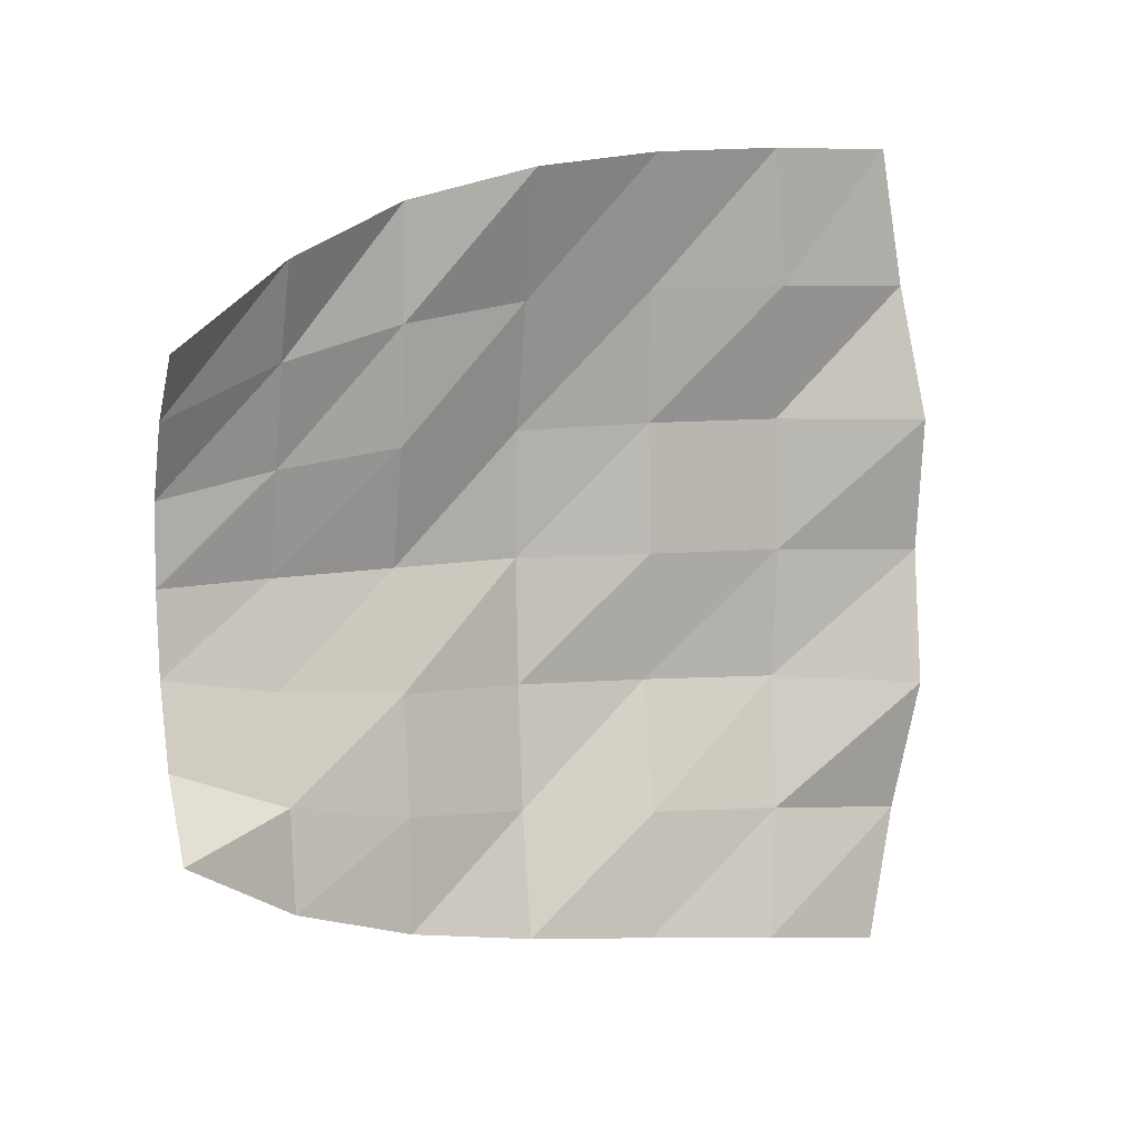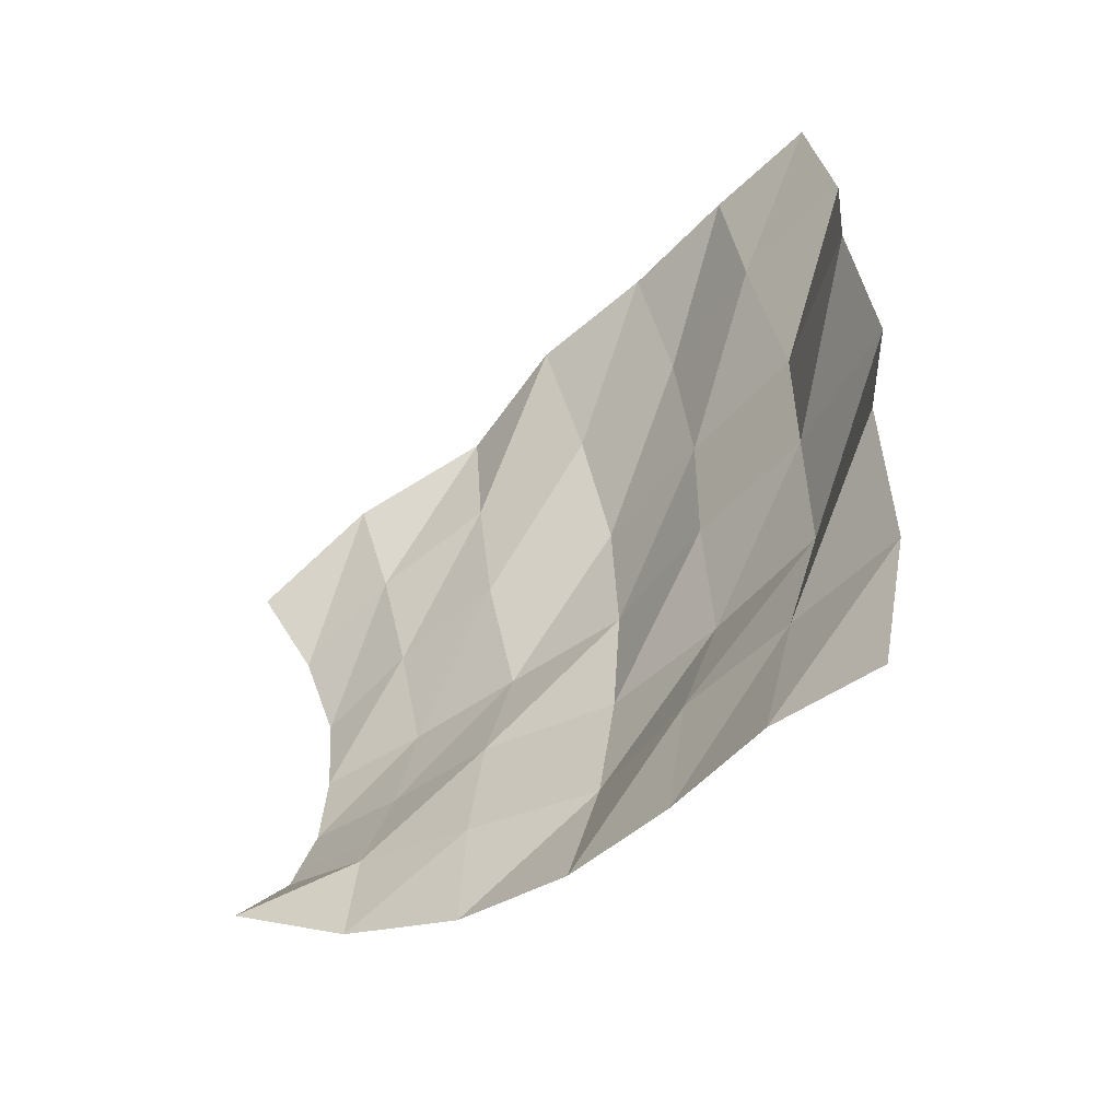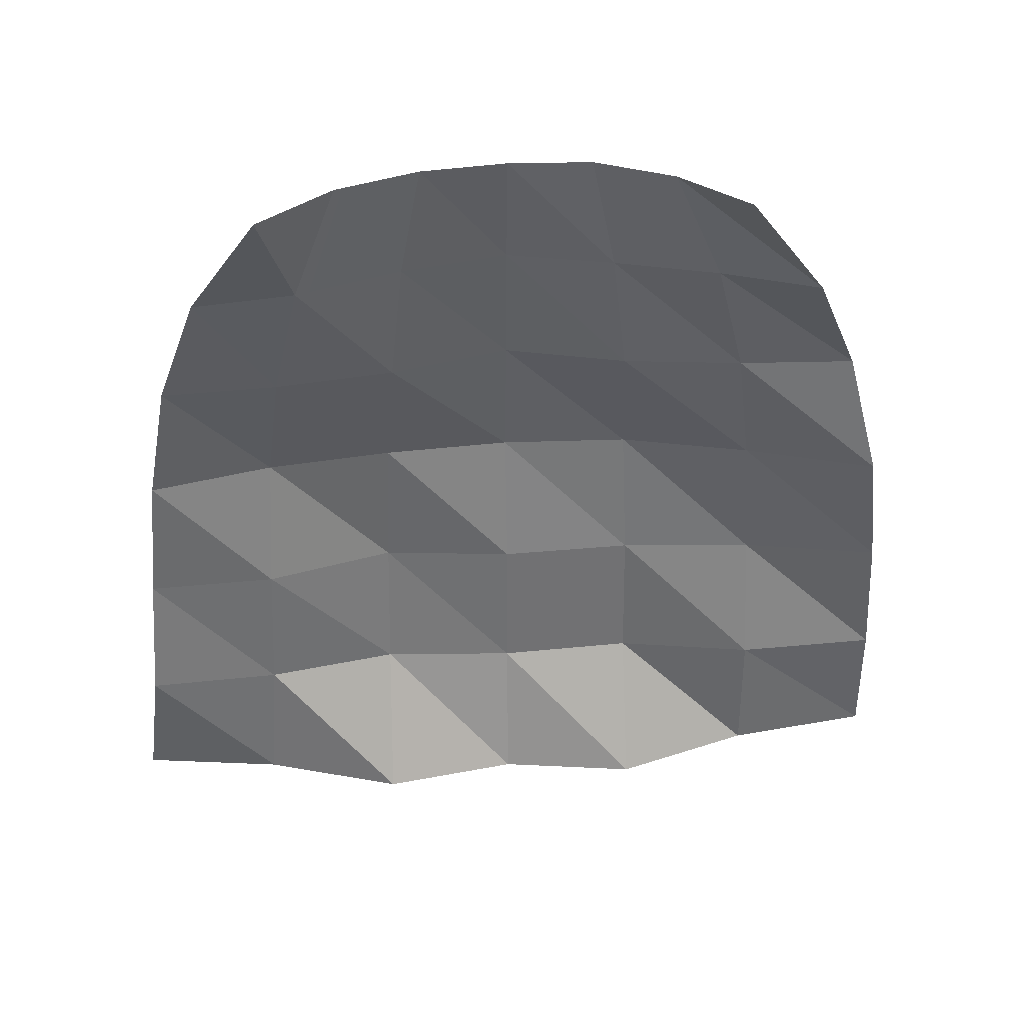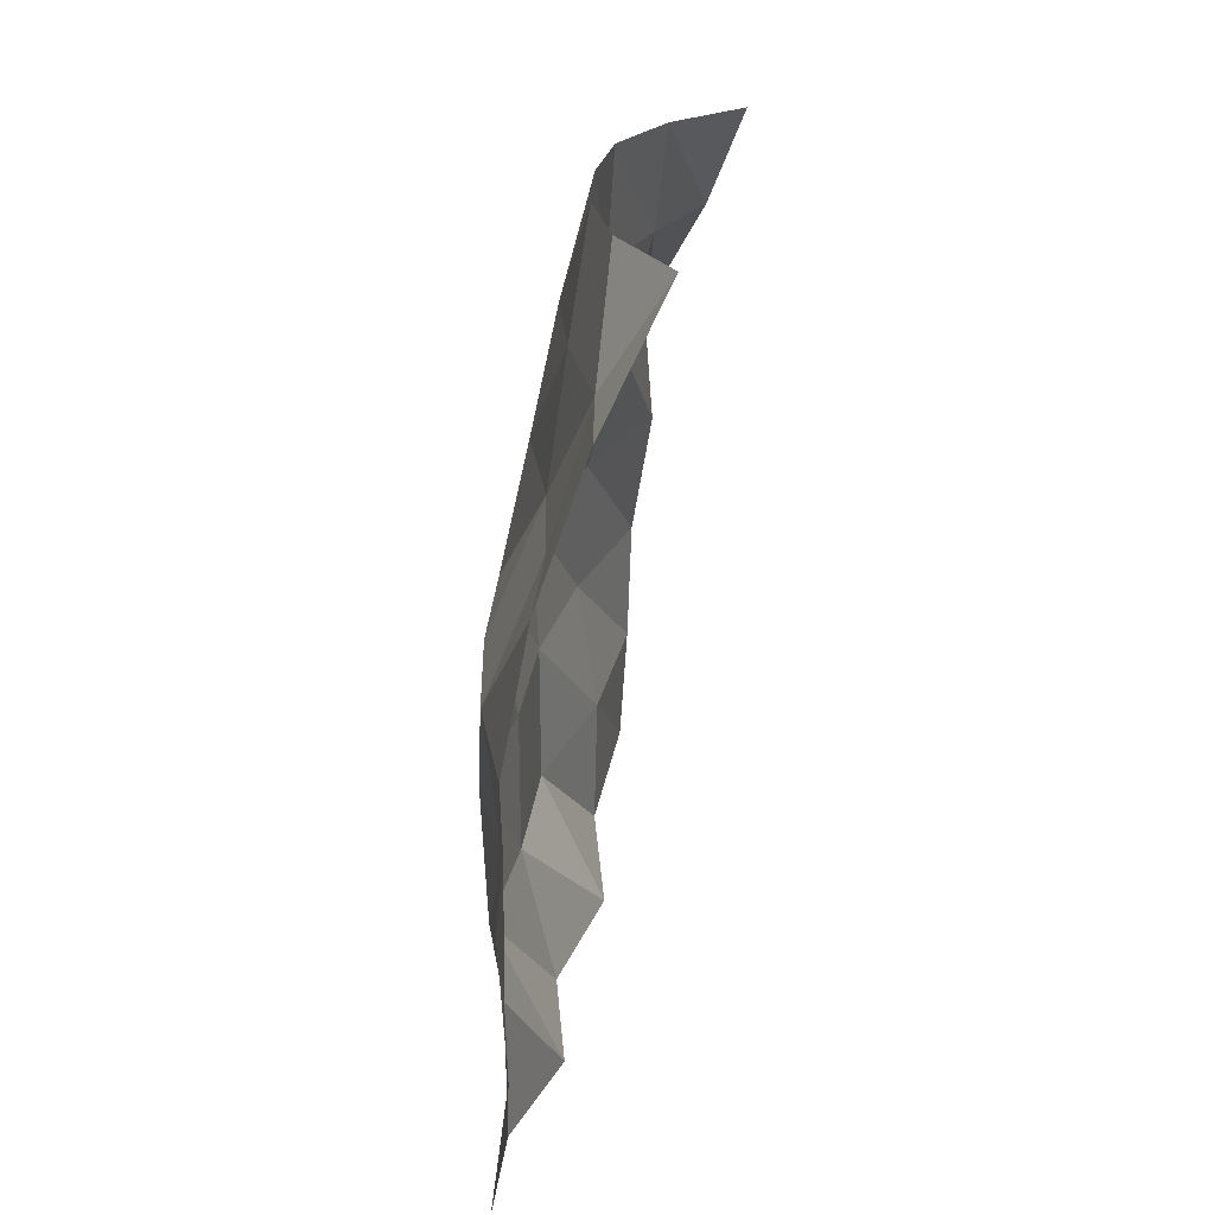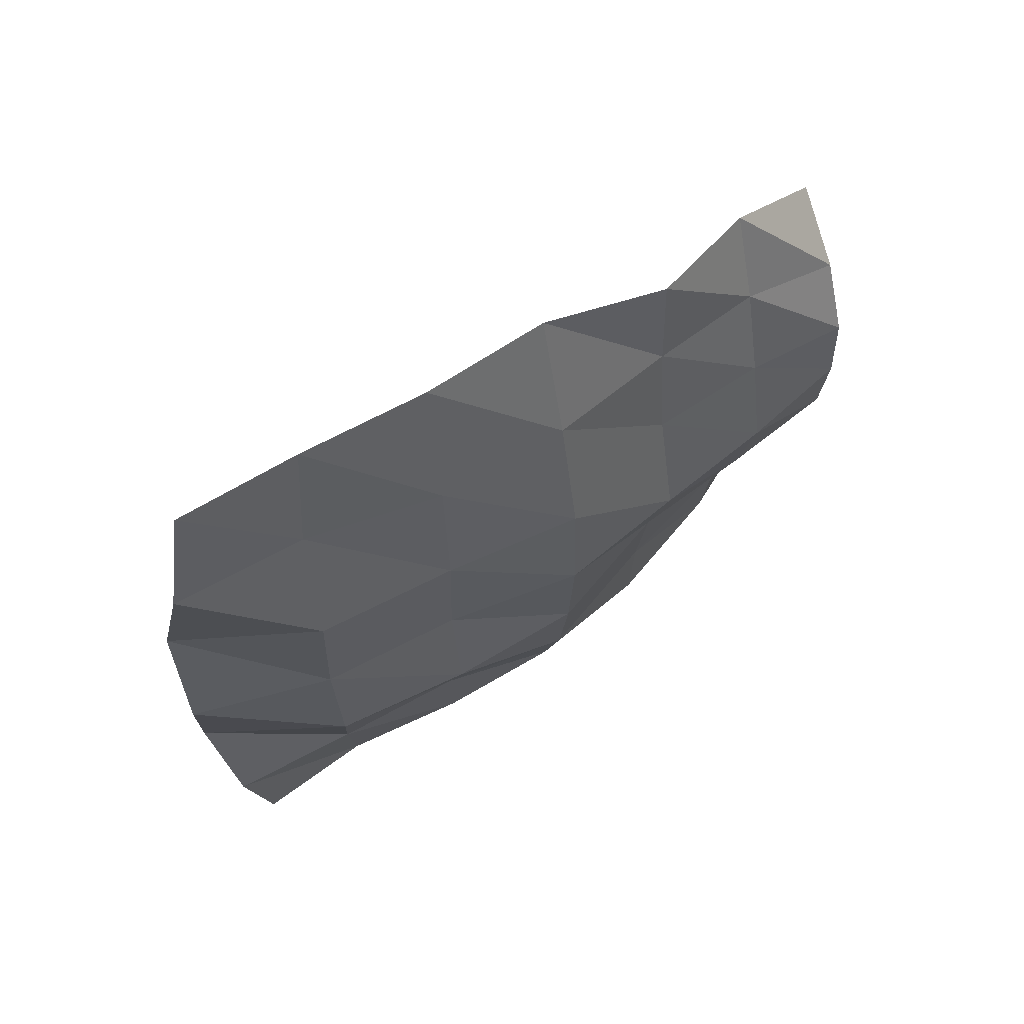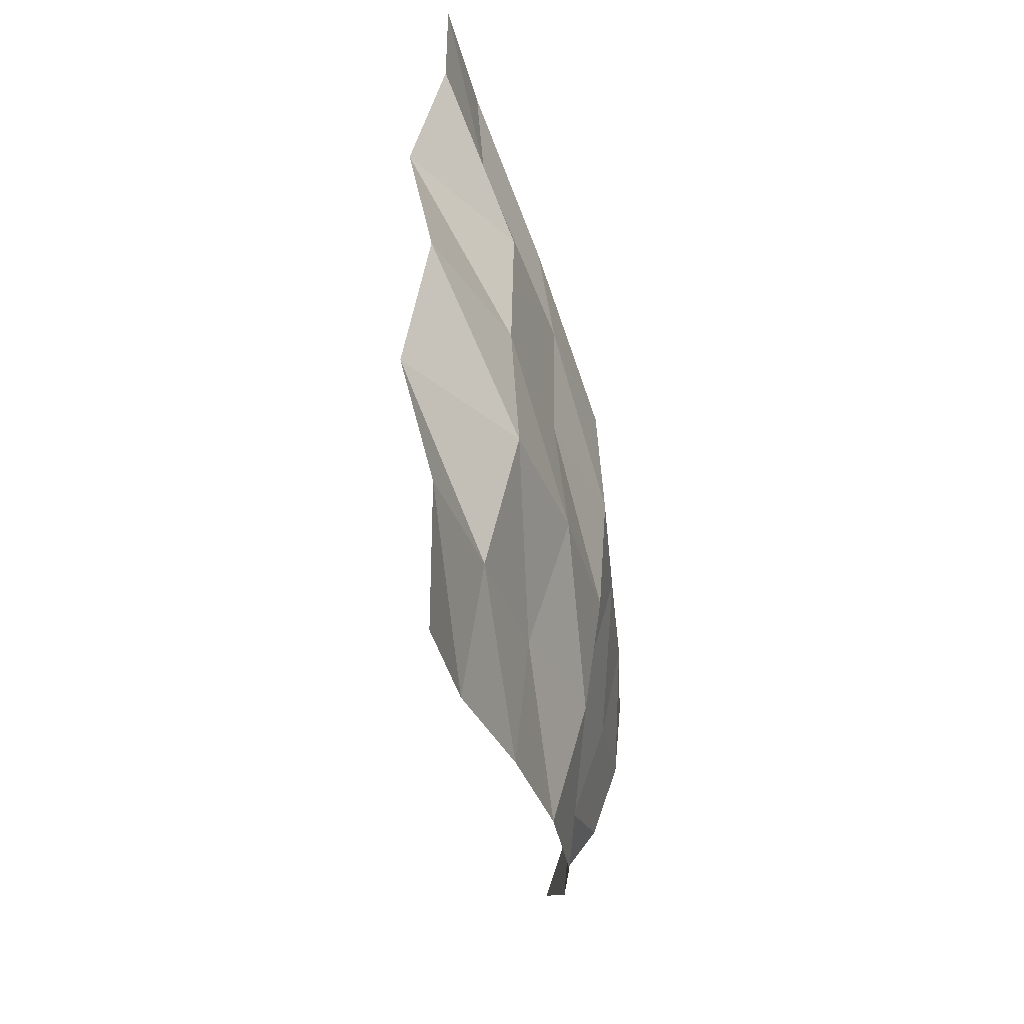
<metadata>
{"format":"obj","ext":"obj","renderer":"f3d","projection":"perspective","resolution":1024,"background":"white","views":[{"elev":7.0,"azim":-109.0,"up":"+Z"},{"elev":-49.6,"azim":-39.8,"up":"+Z"},{"elev":35.2,"azim":-95.4,"up":"+Y"},{"elev":25.7,"azim":-172.5,"up":"+Y"},{"elev":64.9,"azim":62.0,"up":"+Z"},{"elev":-39.4,"azim":17.8,"up":"+Z"}]}
</metadata>
<code>
o Box01.001
v 0.7285 0.7374 1.4
v 0.7544 0.3385 1.403
v 0.775 0.6858 0.9507
v 0.7858 0.2493 0.9524
v 0.897 0.6548 0.5031
v 0.6912 0.1957 0.5022
v 0.8907 0.6444 0.05774
v 0.7839 0.1779 0.05206
v 0.9136 0.6547 -0.3838
v 0.6918 0.1957 -0.3982
v 0.7943 0.6857 -0.8204
v 0.7868 0.2493 -0.8483
v 0.7093 0.7373 -1.25
v 0.756 0.3385 -1.298
v 0.7118 1.159 1.379
v 0.8381 1.132 0.9379
v 0.898 1.116 0.4973
v 0.8919 1.111 0.05894
v 0.9353 1.116 -0.3748
v 0.7917 1.132 -0.8019
v 0.7393 1.158 -1.22
v 0.6369 1.589 1.322
v 0.7977 1.578 0.9027
v 0.9185 1.571 0.4799
v 0.9428 1.569 0.05678
v 0.9126 1.571 -0.3633
v 0.8493 1.577 -0.7769
v 0.7298 1.587 -1.181
v 0.6536 2.016 1.211
v 0.6812 2.013 0.8341
v 0.735 2.011 0.4458
v 0.8453 2.01 0.05216
v 0.7361 2.009 -0.3416
v 0.6791 2.01 -0.7298
v 0.6578 2.011 -1.107
v 0.4417 2.425 1.029
v 0.5679 2.425 0.7211
v 0.6691 2.425 0.3903
v 0.7563 2.424 0.04621
v 0.6812 2.422 -0.3019
v 0.5619 2.419 -0.6444
v 0.5222 2.415 -0.9719
v 0.3003 2.803 0.7571
v 0.5105 2.804 0.5527
v 0.6339 2.804 0.3083
v 0.6535 2.803 0.03994
v 0.6277 2.8 -0.2365
v 0.5357 2.795 -0.5051
v 0.3438 2.787 -0.7498
f 1 2 3
f 2 4 3
f 3 4 5
f 6 5 4
f 5 6 7
f 8 7 6
f 7 8 9
f 10 9 8
f 9 10 11
f 12 11 10
f 11 12 13
f 14 13 12
f 15 1 16
f 3 16 1
f 16 3 17
f 5 17 3
f 17 5 18
f 7 18 5
f 18 7 19
f 9 19 7
f 19 9 20
f 11 20 9
f 20 11 21
f 13 21 11
f 22 15 23
f 16 23 15
f 23 16 24
f 17 24 16
f 24 17 25
f 18 25 17
f 25 18 26
f 19 26 18
f 26 19 27
f 20 27 19
f 27 20 28
f 21 28 20
f 29 22 30
f 23 30 22
f 30 23 31
f 24 31 23
f 31 24 32
f 25 32 24
f 32 25 33
f 26 33 25
f 33 26 34
f 27 34 26
f 34 27 35
f 28 35 27
f 36 29 37
f 30 37 29
f 37 30 38
f 31 38 30
f 38 31 39
f 32 39 31
f 39 32 40
f 33 40 32
f 40 33 41
f 34 41 33
f 41 34 42
f 35 42 34
f 43 36 44
f 37 44 36
f 44 37 45
f 38 45 37
f 45 38 46
f 39 46 38
f 46 39 47
f 40 47 39
f 47 40 48
f 41 48 40
f 48 41 49
f 42 49 41

</code>
